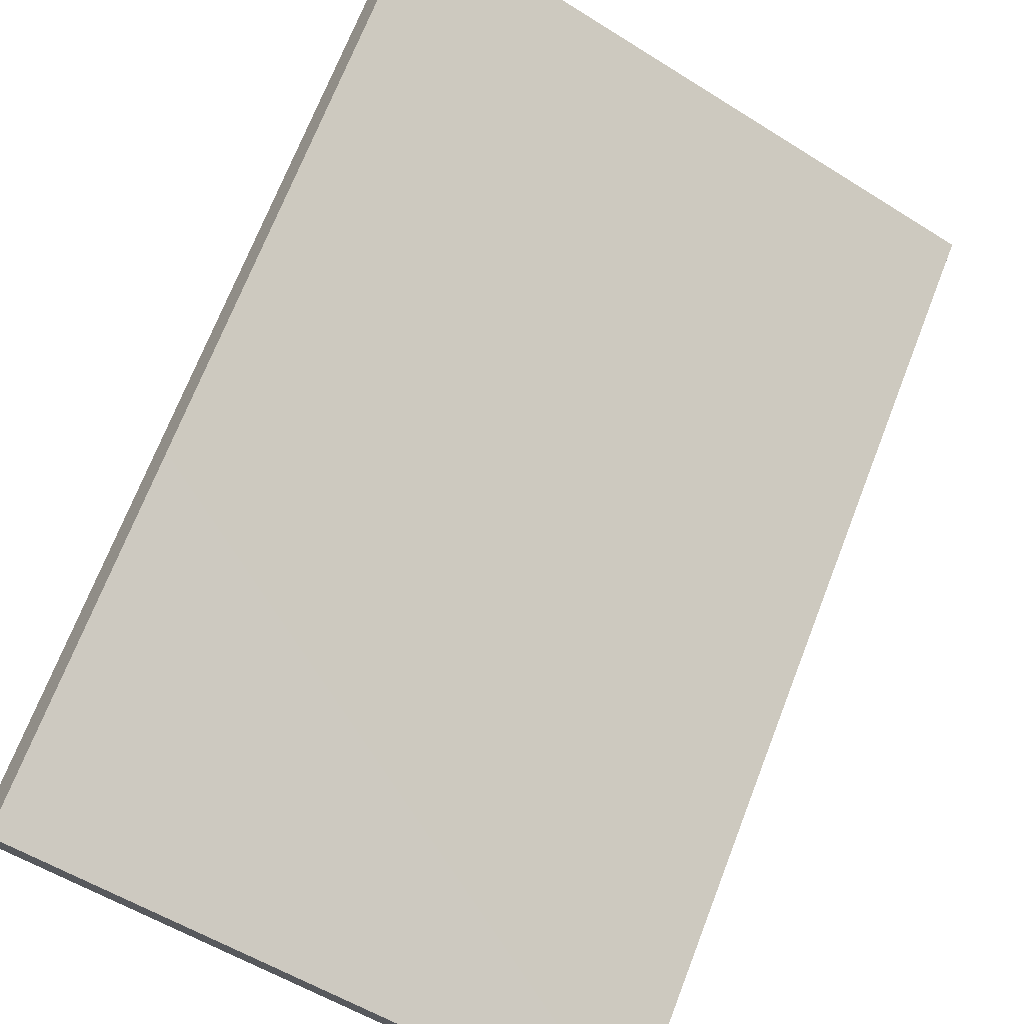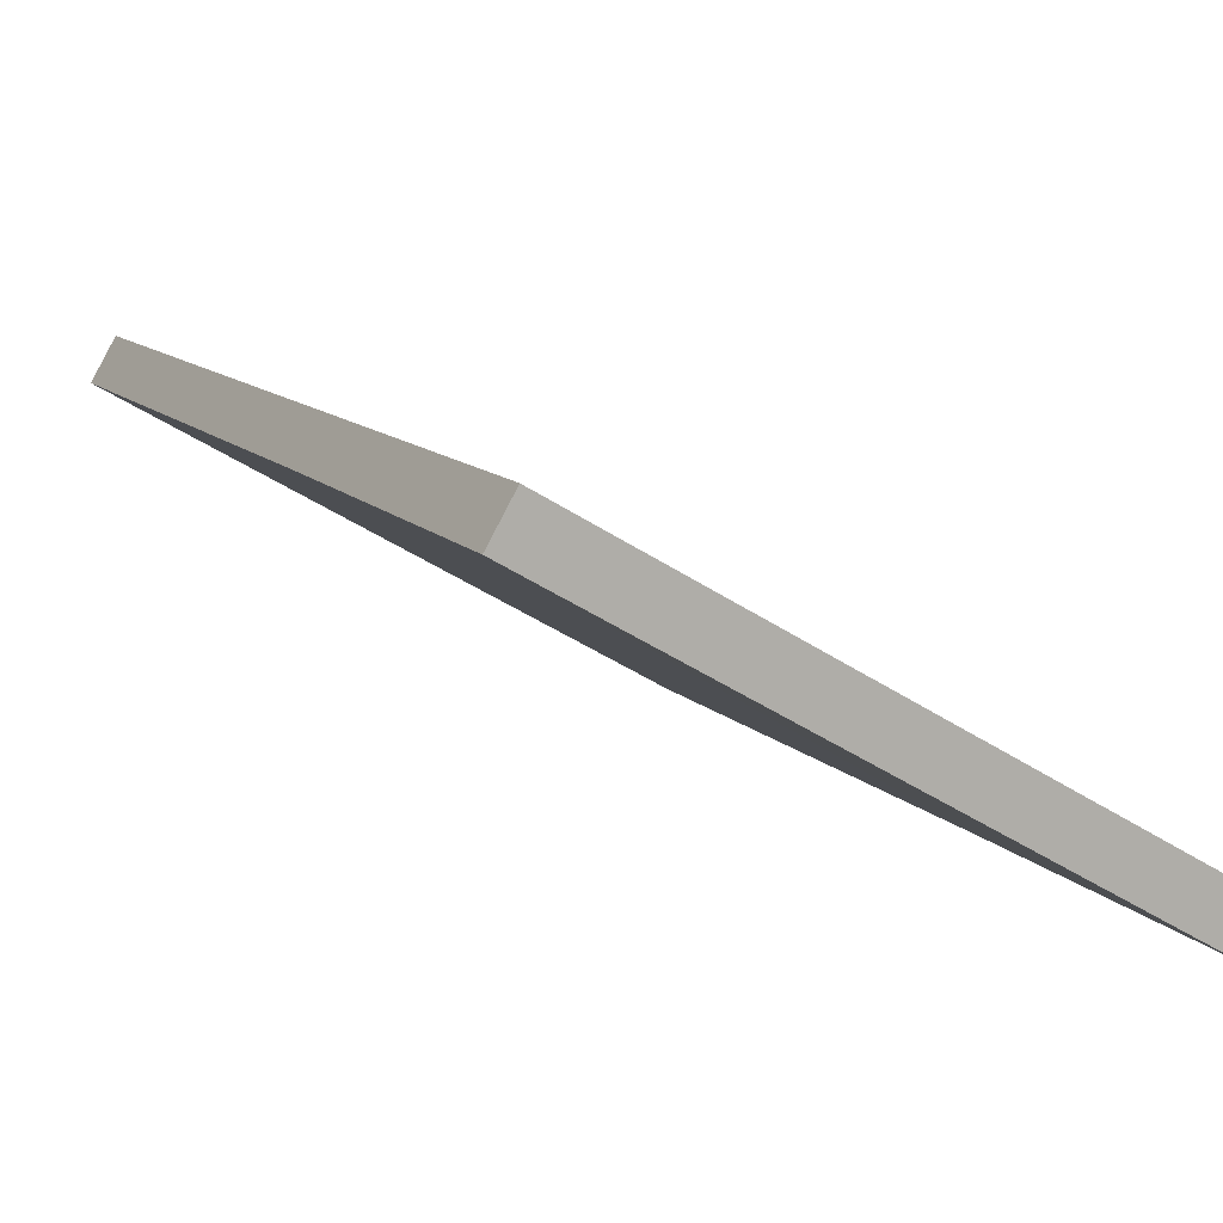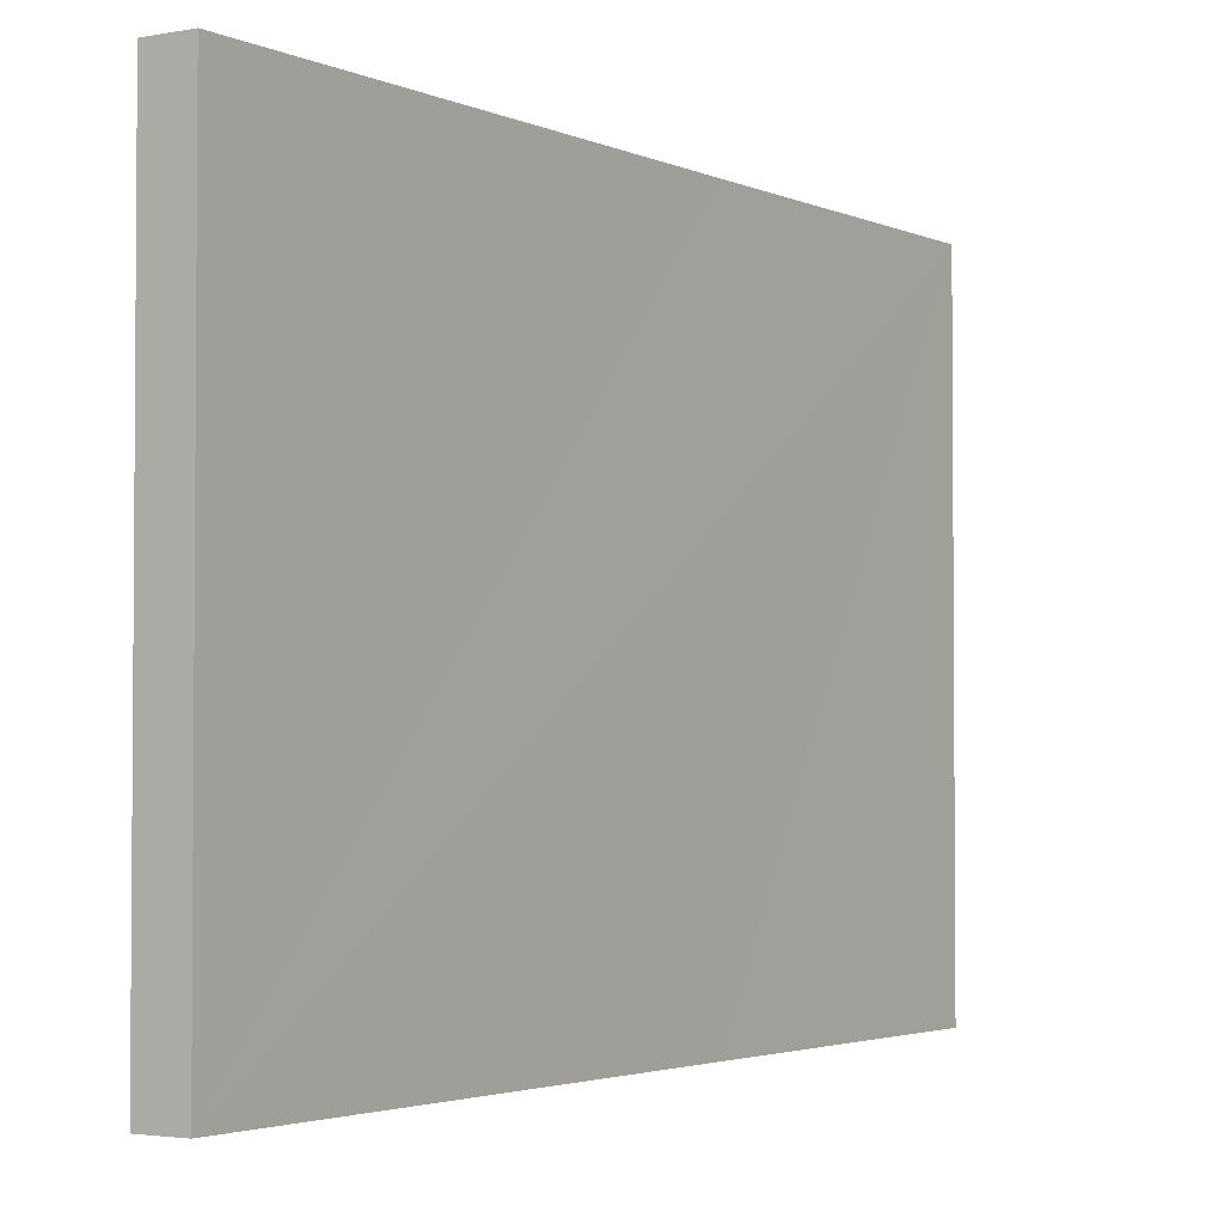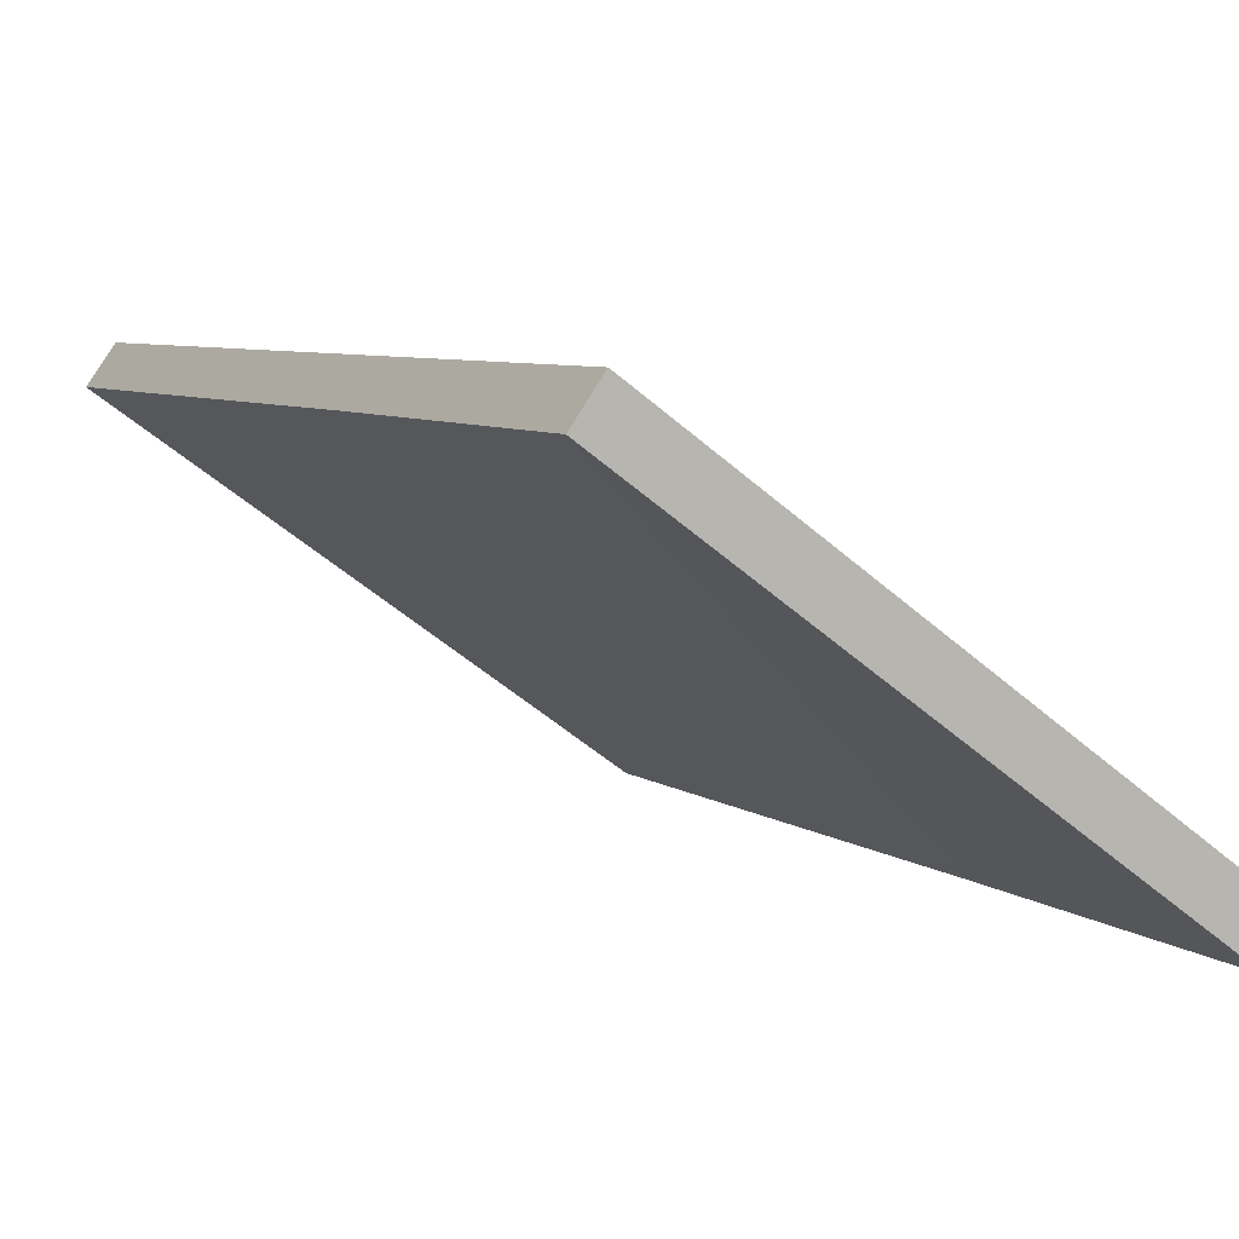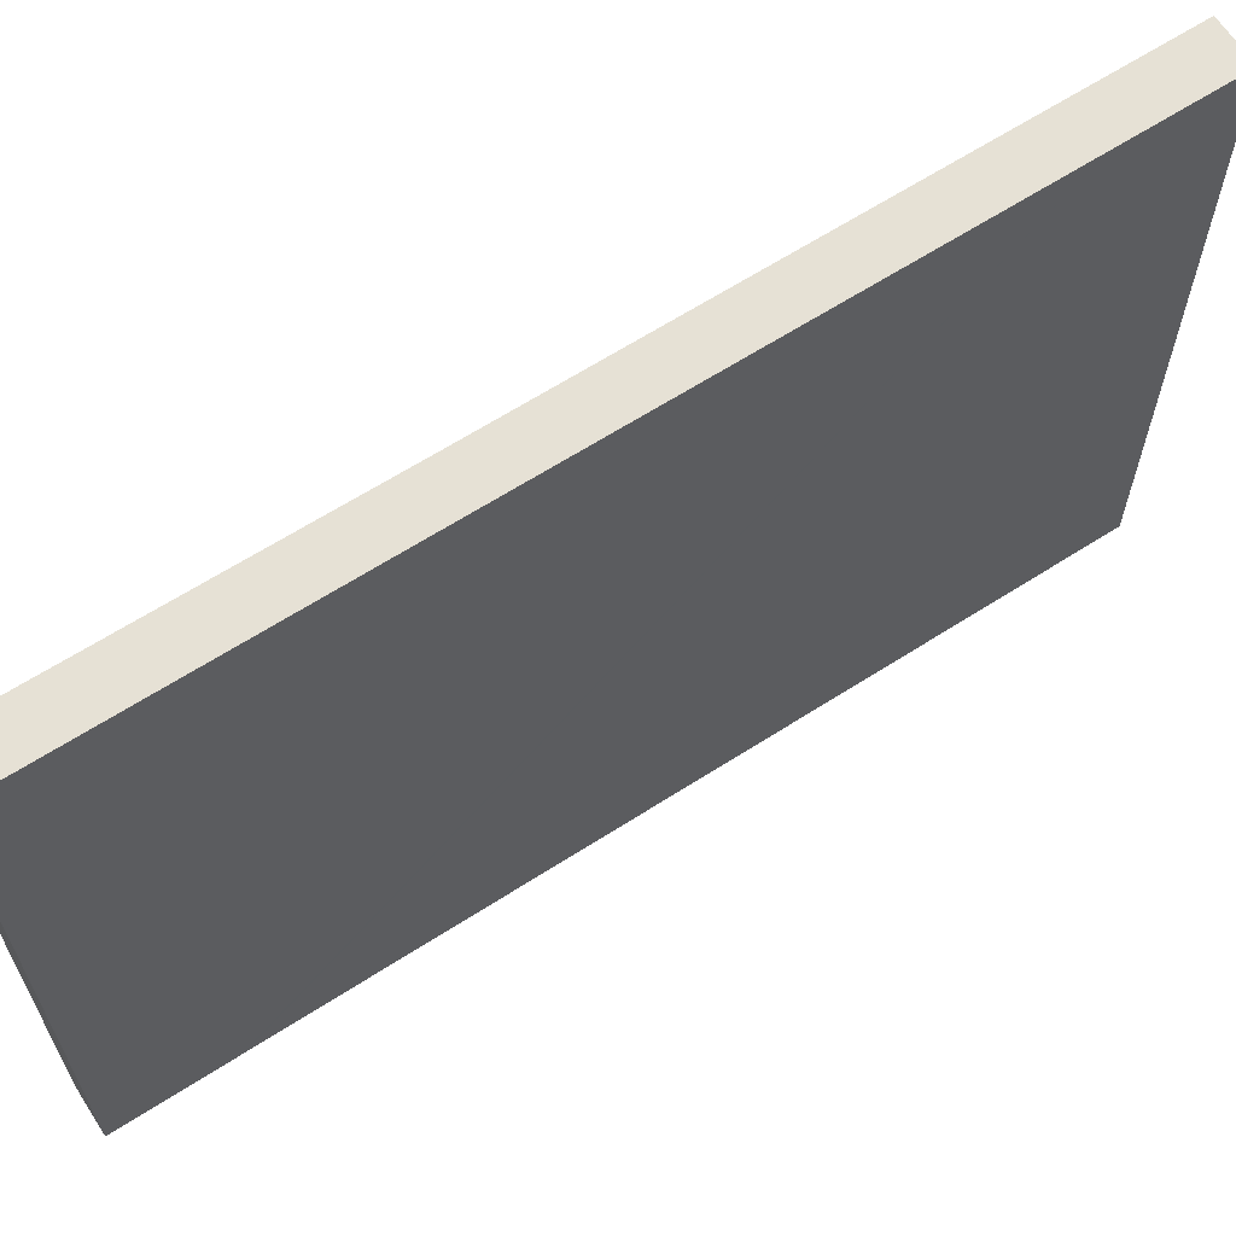
<metadata>
{"format":"obj","ext":"obj","renderer":"f3d","projection":"perspective","resolution":1024,"background":"white","views":[{"elev":-55.4,"azim":56.5,"up":"+Z"},{"elev":-44.3,"azim":-127.7,"up":"+Z"},{"elev":-2.7,"azim":74.6,"up":"+Y"},{"elev":-51.4,"azim":-133.6,"up":"+Z"},{"elev":64.4,"azim":-81.8,"up":"+Y"}]}
</metadata>
<code>
v  2.499 20.98 2.863
v  1.162 20.98 -1.013
v  0 20.98 1.285e-15
v  8.877 20.98 7.886
v  2.59 20.98 2.967
v  5.257 20.98 6.022
v  6.758 20.98 7.741
v  7.502 20.98 8.594
v  12.69 20.98 14.54
v  21.42 20.98 22.22
v  13.71 20.98 15.71
v  15.69 20.98 17.97
v  17.69 20.98 20.27
v  20.18 20.98 23.12
v  20.28 20.98 23.23
v  0 0 0
v  2.499 -1.753e-16 2.863
v  2.59 -1.817e-16 2.967
v  5.257 -3.687e-16 6.022
v  6.758 -4.74e-16 7.741
v  7.502 -5.262e-16 8.594
v  15.69 -1.1e-15 17.97
v  20.28 -1.422e-15 23.23
v  12.69 -8.901e-16 14.54
v  13.71 -9.619e-16 15.71
v  17.69 -1.241e-15 20.27
v  20.18 -1.416e-15 23.12
v  21.42 -1.361e-15 22.22
v  8.877 -4.829e-16 7.886
v  1.162 6.203e-17 -1.013
g defaultobject
f 1 2 3
f 2 1 4
f 4 1 5
f 4 5 6
f 4 6 7
f 4 7 8
f 4 8 9
f 4 9 10
f 10 9 11
f 10 11 12
f 10 12 13
f 10 13 14
f 10 14 15
f 16 1 3
f 1 16 5
f 5 16 6
f 6 16 7
f 7 16 8
f 8 16 9
f 9 16 11
f 11 16 12
f 12 16 17
f 12 17 13
f 13 17 18
f 13 18 19
f 13 19 14
f 14 19 20
f 14 20 15
f 15 20 21
f 15 21 22
f 15 22 23
f 22 21 24
f 22 24 25
f 23 22 26
f 23 26 27
f 23 10 15
f 10 23 28
f 28 4 10
f 4 28 2
f 2 28 29
f 2 29 30
f 30 3 2
f 3 30 16
f 29 16 30
f 16 29 17
f 17 29 18
f 18 29 19
f 19 29 20
f 20 29 21
f 21 29 24
f 24 29 28
f 24 28 25
f 25 28 22
f 22 28 26
f 26 28 27
f 27 28 23

</code>
